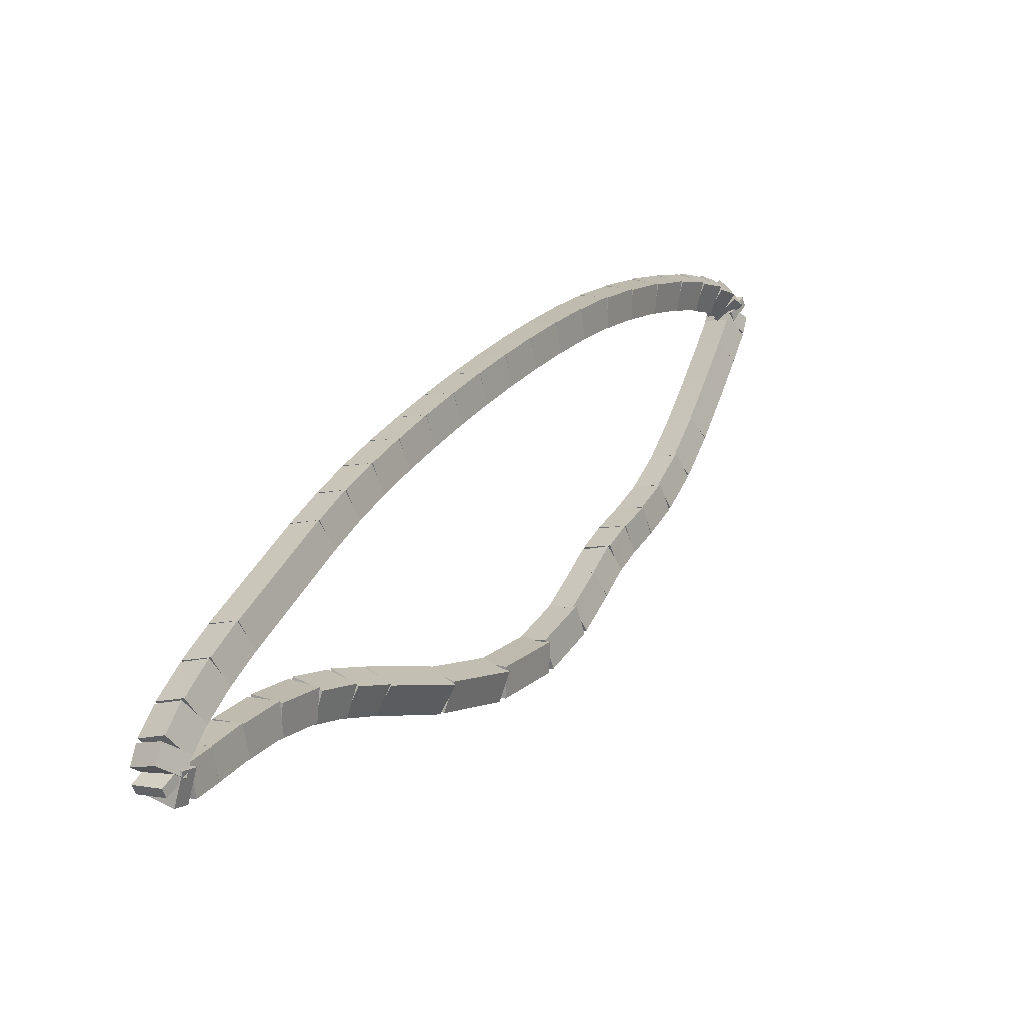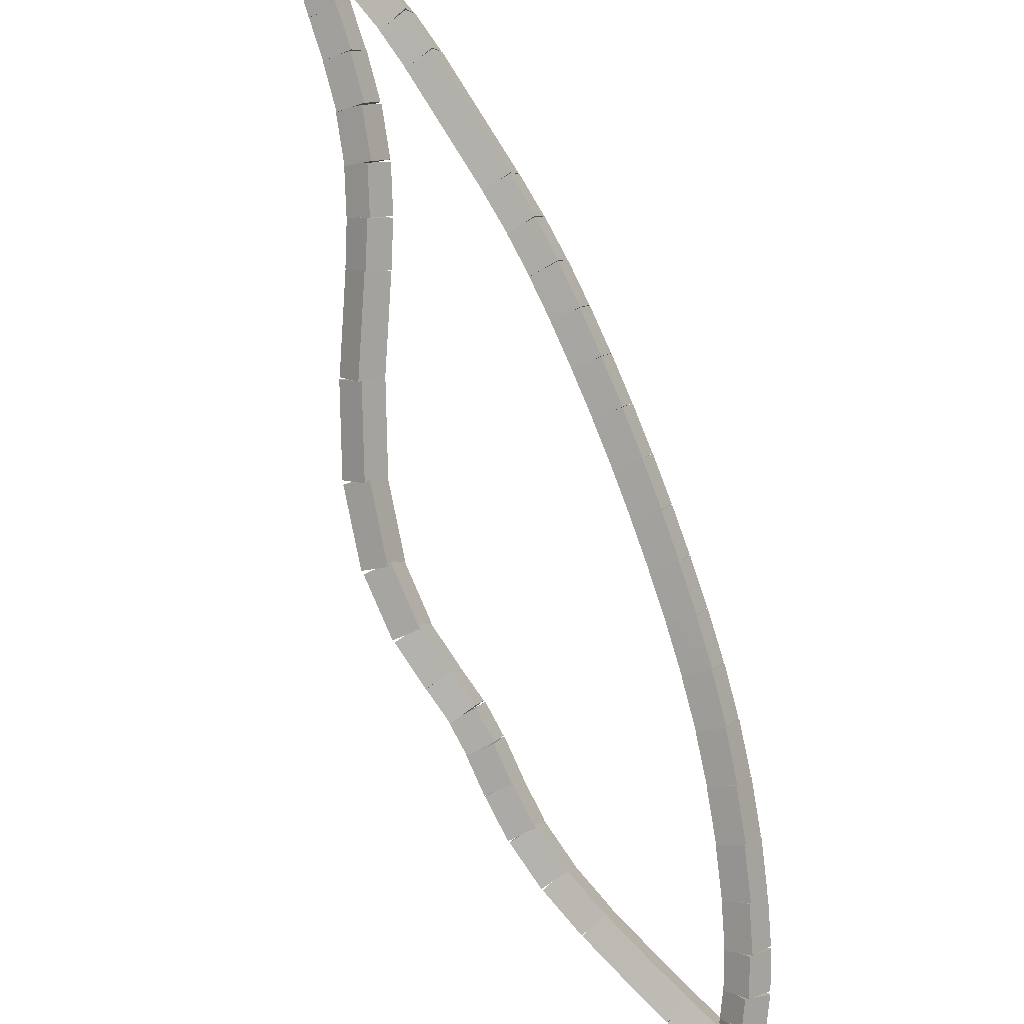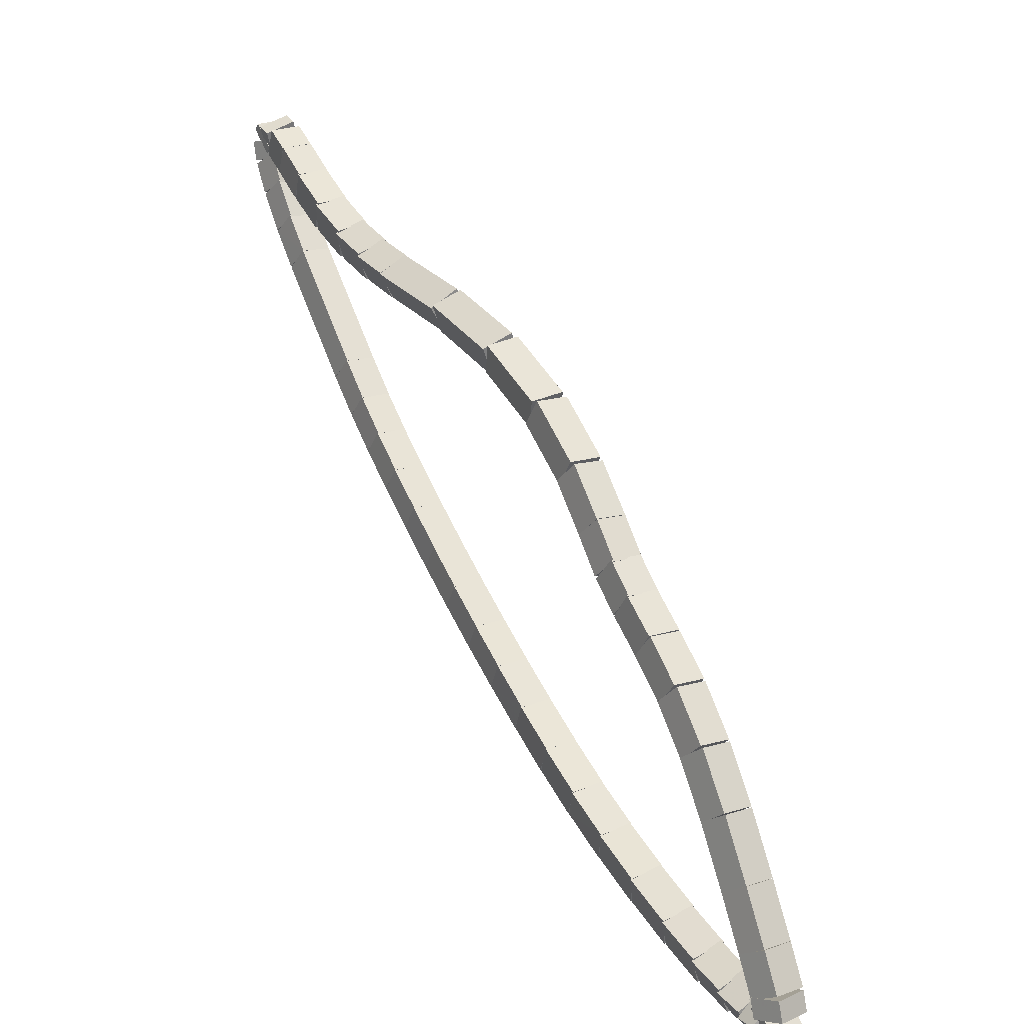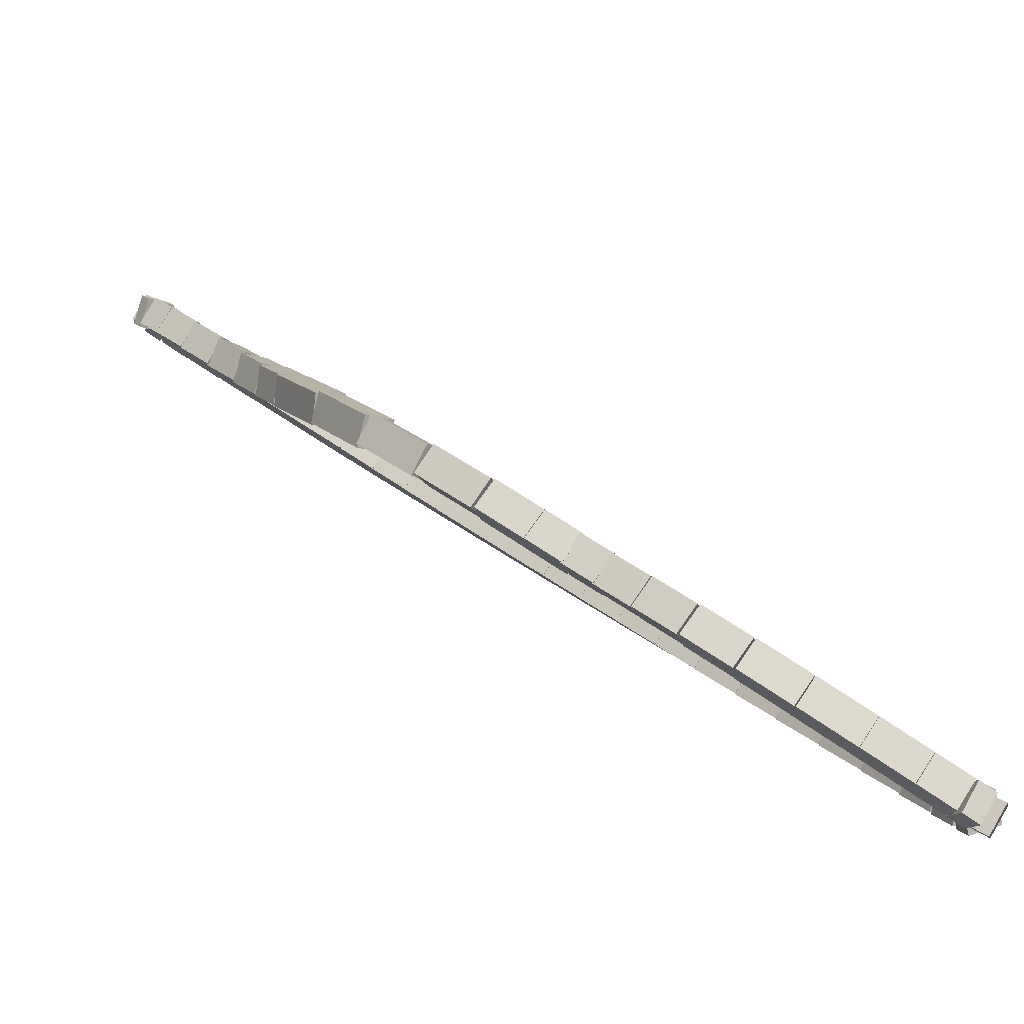
<metadata>
{"format":"obj","ext":"obj","renderer":"f3d","projection":"perspective","resolution":1024,"background":"white","views":[{"elev":79.6,"azim":-49.1,"up":"+Z"},{"elev":42.0,"azim":59.6,"up":"+Z"},{"elev":-72.6,"azim":-52.8,"up":"+Z"},{"elev":-57.8,"azim":-4.1,"up":"+Z"}]}
</metadata>
<code>
g name
v 35.03 40.99 37.18
v 35.04 40.72 37.29
v 34.79 40.67 37.18
v 34.77 40.93 37.08
v 34.64 41.29 38
v 34.65 41.03 38.1
v 34.4 40.97 38
v 34.38 41.24 37.9
f 1 2 3 4
f 6 2 1 5
f 5 1 4 8
f 6 5 8 7
f 8 4 3 7
f 7 3 2 6
g name
v 35.43 40.78 36.44
v 35.48 40.52 36.55
v 35.24 40.43 36.44
v 35.18 40.68 36.33
v 35 41 37.18
v 35.06 40.75 37.29
v 34.81 40.65 37.18
v 34.76 40.91 37.07
f 9 10 11 12
f 14 10 9 13
f 13 9 12 16
f 14 13 16 15
f 16 12 11 15
f 15 11 10 14
g name
v 35.84 40.7 35.83
v 35.95 40.47 35.96
v 35.76 40.31 35.83
v 35.65 40.54 35.71
v 35.37 40.8 36.44
v 35.48 40.57 36.56
v 35.29 40.41 36.44
v 35.18 40.63 36.31
f 17 18 19 20
f 22 18 17 21
f 21 17 20 24
f 22 21 24 23
f 24 20 19 23
f 23 19 18 22
g name
v 36.25 40.73 35.4
v 36.4 40.53 35.55
v 36.27 40.33 35.4
v 36.12 40.52 35.26
v 35.79 40.7 35.83
v 35.94 40.51 35.98
v 35.81 40.3 35.83
v 35.66 40.5 35.69
f 25 26 27 28
f 30 26 25 29
f 29 25 28 32
f 30 29 32 31
f 32 28 27 31
f 31 27 26 30
g name
v 36.61 40.81 35.13
v 36.77 40.63 35.29
v 36.7 40.42 35.13
v 36.54 40.59 34.96
v 36.22 40.72 35.4
v 36.37 40.55 35.57
v 36.3 40.33 35.4
v 36.15 40.5 35.24
f 33 34 35 36
f 38 34 33 37
f 37 33 36 40
f 38 37 40 39
f 40 36 35 39
f 39 35 34 38
g name
v 36.91 40.88 34.93
v 37.06 40.71 35.1
v 37 40.49 34.93
v 36.85 40.66 34.76
v 36.61 40.81 35.13
v 36.76 40.64 35.3
v 36.7 40.42 35.13
v 36.55 40.59 34.96
f 41 42 43 44
f 46 42 41 45
f 45 41 44 48
f 46 45 48 47
f 48 44 43 47
f 47 43 42 46
g name
v 37.19 40.91 34.72
v 37.34 40.73 34.87
v 37.24 40.52 34.72
v 37.09 40.7 34.56
v 36.93 40.88 34.93
v 37.08 40.7 35.09
v 36.98 40.48 34.93
v 36.83 40.67 34.77
f 49 50 51 52
f 54 50 49 53
f 53 49 52 56
f 54 53 56 55
f 56 52 51 55
f 55 51 50 54
g name
v 37.48 40.93 34.46
v 37.63 40.74 34.61
v 37.51 40.53 34.46
v 37.36 40.72 34.31
v 37.2 40.91 34.72
v 37.35 40.72 34.87
v 37.22 40.52 34.72
v 37.08 40.71 34.57
f 57 58 59 60
f 62 58 57 61
f 61 57 60 64
f 62 61 64 63
f 64 60 59 63
f 63 59 58 62
g name
v 37.81 40.97 34.18
v 37.96 40.78 34.33
v 37.85 40.57 34.18
v 37.7 40.75 34.03
v 37.47 40.93 34.46
v 37.62 40.75 34.61
v 37.52 40.53 34.46
v 37.37 40.72 34.31
f 65 66 67 68
f 70 66 65 69
f 69 65 68 72
f 70 69 72 71
f 72 68 67 71
f 71 67 66 70
g name
v 38.18 41.05 33.91
v 38.33 40.88 34.08
v 38.27 40.66 33.91
v 38.11 40.83 33.74
v 37.78 40.96 34.18
v 37.94 40.79 34.35
v 37.87 40.57 34.18
v 37.72 40.74 34.01
f 73 74 75 76
f 78 74 73 77
f 77 73 76 80
f 78 77 80 79
f 80 76 75 79
f 79 75 74 78
g name
v 38.59 41.18 33.67
v 38.74 41.02 33.85
v 38.71 40.8 33.67
v 38.56 40.96 33.49
v 38.16 41.05 33.91
v 38.31 40.88 34.09
v 38.28 40.67 33.91
v 38.13 40.83 33.73
f 81 82 83 84
f 86 82 81 85
f 85 81 84 88
f 86 85 88 87
f 88 84 83 87
f 87 83 82 86
g name
v 39.05 41.35 33.44
v 39.2 41.19 33.62
v 39.19 40.97 33.44
v 39.04 41.13 33.26
v 38.59 41.18 33.67
v 38.73 41.02 33.85
v 38.72 40.8 33.67
v 38.58 40.96 33.49
f 89 90 91 92
f 94 90 89 93
f 93 89 92 96
f 94 93 96 95
f 96 92 91 95
f 95 91 90 94
g name
v 39.46 41.5 33.25
v 39.61 41.34 33.43
v 39.6 41.13 33.25
v 39.46 41.28 33.06
v 39.05 41.35 33.44
v 39.2 41.19 33.62
v 39.19 40.97 33.44
v 39.05 41.13 33.26
f 97 98 99 100
f 102 98 97 101
f 101 97 100 104
f 102 101 104 103
f 104 100 99 103
f 103 99 98 102
g name
v 39.76 41.62 33.11
v 39.9 41.46 33.3
v 39.9 41.25 33.11
v 39.76 41.4 32.93
v 39.46 41.5 33.25
v 39.6 41.34 33.43
v 39.6 41.13 33.25
v 39.46 41.29 33.06
f 105 106 107 108
f 110 106 105 109
f 109 105 108 112
f 110 109 112 111
f 112 108 107 111
f 111 107 106 110
g name
v 39.88 41.69 33.08
v 40.02 41.53 33.27
v 40.07 41.33 33.08
v 39.94 41.49 32.88
v 39.74 41.61 33.11
v 39.87 41.45 33.31
v 39.93 41.26 33.11
v 39.8 41.41 32.92
f 113 114 115 116
f 118 114 113 117
f 117 113 116 120
f 118 117 120 119
f 120 116 115 119
f 119 115 114 118
g name
v 39.83 41.67 33.14
v 39.96 41.46 33.29
v 40.19 41.5 33.14
v 40.07 41.7 32.99
v 39.8 41.6 33.08
v 39.92 41.39 33.23
v 40.16 41.43 33.08
v 40.03 41.63 32.92
f 121 122 123 124
f 126 122 121 125
f 125 121 124 128
f 126 125 128 127
f 128 124 123 127
f 127 123 122 126
g name
v 39.79 41.55 33.31
v 40.05 41.51 33.41
v 40.13 41.77 33.31
v 39.87 41.81 33.21
v 39.84 41.47 33.14
v 40.1 41.43 33.24
v 40.18 41.69 33.14
v 39.92 41.73 33.04
f 129 130 131 132
f 134 130 129 133
f 133 129 132 136
f 134 133 136 135
f 136 132 131 135
f 135 131 130 134
g name
v 39.72 41.61 33.55
v 39.98 41.64 33.65
v 39.98 41.91 33.55
v 39.72 41.87 33.45
v 39.83 41.51 33.31
v 40.09 41.55 33.41
v 40.09 41.81 33.31
v 39.83 41.77 33.2
f 137 138 139 140
f 142 138 137 141
f 141 137 140 144
f 142 141 144 143
f 144 140 139 143
f 143 139 138 142
g name
v 39.58 41.69 33.87
v 39.82 41.77 33.98
v 39.78 42.03 33.87
v 39.53 41.95 33.76
v 39.75 41.59 33.55
v 40 41.67 33.66
v 39.95 41.93 33.55
v 39.71 41.84 33.45
f 145 146 147 148
f 150 146 145 149
f 149 145 148 152
f 150 149 152 151
f 152 148 147 151
f 151 147 146 150
g name
v 39.37 41.78 34.25
v 39.6 41.9 34.36
v 39.52 42.14 34.25
v 39.29 42.03 34.13
v 39.6 41.68 33.87
v 39.83 41.8 33.98
v 39.76 42.04 33.87
v 39.53 41.93 33.76
f 153 154 155 156
f 158 154 153 157
f 157 153 156 160
f 158 157 160 159
f 160 156 155 159
f 159 155 154 158
g name
v 39.11 41.86 34.65
v 39.32 42 34.77
v 39.23 42.24 34.65
v 39.02 42.11 34.54
v 39.38 41.77 34.25
v 39.6 41.91 34.36
v 39.51 42.15 34.25
v 39.29 42.01 34.13
f 161 162 163 164
f 166 162 161 165
f 165 161 164 168
f 166 165 168 167
f 168 164 163 167
f 167 163 162 166
g name
v 38.82 41.94 35.06
v 39.03 42.09 35.18
v 38.92 42.32 35.06
v 38.72 42.17 34.94
v 39.12 41.86 34.65
v 39.33 42.01 34.77
v 39.22 42.25 34.65
v 39.02 42.09 34.53
f 169 170 171 172
f 174 170 169 173
f 173 169 172 176
f 174 173 176 175
f 176 172 171 175
f 175 171 170 174
g name
v 38.53 41.99 35.44
v 38.72 42.16 35.57
v 38.61 42.39 35.44
v 38.42 42.22 35.32
v 38.84 41.93 35.06
v 39.03 42.1 35.18
v 38.91 42.33 35.06
v 38.72 42.16 34.93
f 177 178 179 180
f 182 178 177 181
f 181 177 180 184
f 182 181 184 183
f 184 180 179 183
f 183 179 178 182
g name
v 38.23 42.03 35.81
v 38.41 42.21 35.94
v 38.28 42.43 35.81
v 38.11 42.25 35.69
v 38.55 41.99 35.44
v 38.72 42.17 35.57
v 38.6 42.39 35.44
v 38.42 42.21 35.31
f 185 186 187 188
f 190 186 185 189
f 189 185 188 192
f 190 189 192 191
f 192 188 187 191
f 191 187 186 190
g name
v 37.93 42.06 36.17
v 38.09 42.24 36.3
v 37.96 42.45 36.17
v 37.79 42.27 36.03
v 38.24 42.03 35.81
v 38.41 42.22 35.95
v 38.27 42.43 35.81
v 38.11 42.24 35.68
f 193 194 195 196
f 198 194 193 197
f 197 193 196 200
f 198 197 200 199
f 200 196 195 199
f 199 195 194 198
g name
v 37.62 42.07 36.51
v 37.77 42.26 36.64
v 37.64 42.47 36.51
v 37.48 42.28 36.37
v 37.93 42.06 36.17
v 38.09 42.25 36.3
v 37.95 42.46 36.17
v 37.8 42.26 36.03
f 201 202 203 204
f 206 202 201 205
f 205 201 204 208
f 206 205 208 207
f 208 204 203 207
f 207 203 202 206
g name
v 37.31 42.08 36.83
v 37.46 42.28 36.97
v 37.32 42.48 36.83
v 37.17 42.28 36.69
v 37.62 42.07 36.51
v 37.77 42.27 36.65
v 37.63 42.47 36.51
v 37.48 42.28 36.37
f 209 210 211 212
f 214 210 209 213
f 213 209 212 216
f 214 213 216 215
f 216 212 211 215
f 215 211 210 214
g name
v 36.99 42.08 37.15
v 37.14 42.28 37.29
v 37 42.48 37.15
v 36.85 42.28 37.01
v 37.31 42.08 36.83
v 37.45 42.28 36.97
v 37.31 42.48 36.83
v 37.17 42.28 36.69
f 217 218 219 220
f 222 218 217 221
f 221 217 220 224
f 222 221 224 223
f 224 220 219 223
f 223 219 218 222
g name
v 36.67 42.08 37.47
v 36.81 42.28 37.61
v 36.67 42.48 37.47
v 36.53 42.28 37.33
v 37 42.08 37.15
v 37.13 42.28 37.3
v 36.99 42.48 37.15
v 36.85 42.28 37.01
f 225 226 227 228
f 230 226 225 229
f 229 225 228 232
f 230 229 232 231
f 232 228 227 231
f 231 227 226 230
g name
v 36.35 42.07 37.78
v 36.48 42.27 37.93
v 36.34 42.47 37.78
v 36.2 42.26 37.64
v 36.68 42.08 37.47
v 36.81 42.28 37.62
v 36.66 42.48 37.47
v 36.53 42.27 37.32
f 233 234 235 236
f 238 234 233 237
f 237 233 236 240
f 238 237 240 239
f 240 236 235 239
f 239 235 234 238
g name
v 36.03 42.05 38.08
v 36.15 42.26 38.23
v 36.01 42.45 38.08
v 35.88 42.24 37.93
v 36.35 42.07 37.78
v 36.48 42.27 37.93
v 36.33 42.47 37.78
v 36.21 42.26 37.63
f 241 242 243 244
f 246 242 241 245
f 245 241 244 248
f 246 245 248 247
f 248 244 243 247
f 247 243 242 246
g name
v 35.72 42.02 38.36
v 35.84 42.23 38.51
v 35.69 42.42 38.36
v 35.57 42.21 38.21
v 36.04 42.05 38.08
v 36.15 42.26 38.23
v 36 42.45 38.08
v 35.89 42.24 37.93
f 249 250 251 252
f 254 250 249 253
f 253 249 252 256
f 254 253 256 255
f 256 252 251 255
f 255 251 250 254
g name
v 35.41 41.99 38.62
v 35.52 42.2 38.77
v 35.37 42.39 38.62
v 35.26 42.17 38.47
v 35.73 42.02 38.36
v 35.83 42.24 38.51
v 35.68 42.42 38.36
v 35.58 42.21 38.2
f 257 258 259 260
f 262 258 257 261
f 261 257 260 264
f 262 261 264 263
f 264 260 259 263
f 263 259 258 262
g name
v 35.1 41.94 38.87
v 35.19 42.15 39.03
v 35.04 42.33 38.87
v 34.95 42.12 38.71
v 35.42 41.99 38.62
v 35.51 42.21 38.78
v 35.36 42.38 38.62
v 35.27 42.17 38.46
f 265 266 267 268
f 270 266 265 269
f 269 265 268 272
f 270 269 272 271
f 272 268 267 271
f 271 267 266 270
g name
v 34.13 41.76 39.6
v 34.2 41.98 39.76
v 34.05 42.15 39.6
v 33.97 41.93 39.43
v 35.1 41.94 38.87
v 35.18 42.16 39.03
v 35.03 42.33 38.87
v 34.95 42.11 38.71
f 273 274 275 276
f 278 274 273 277
f 277 273 276 280
f 278 277 280 279
f 280 276 275 279
f 279 275 274 278
g name
v 33.81 41.69 39.82
v 33.88 41.91 39.98
v 33.73 42.08 39.82
v 33.66 41.86 39.65
v 34.13 41.76 39.6
v 34.2 41.98 39.76
v 34.05 42.15 39.6
v 33.98 41.93 39.43
f 281 282 283 284
f 286 282 281 285
f 285 281 284 288
f 286 285 288 287
f 288 284 283 287
f 287 283 282 286
g name
v 33.5 41.6 40.01
v 33.54 41.82 40.18
v 33.39 41.99 40.01
v 33.35 41.77 39.84
v 33.82 41.69 39.82
v 33.87 41.91 39.99
v 33.72 42.08 39.82
v 33.67 41.86 39.64
f 289 290 291 292
f 294 290 289 293
f 293 289 292 296
f 294 293 296 295
f 296 292 291 295
f 295 291 290 294
g name
v 33.27 41.51 40.13
v 33.27 41.73 40.31
v 33.13 41.89 40.13
v 33.12 41.67 39.94
v 33.52 41.61 40.01
v 33.52 41.82 40.19
v 33.38 41.98 40.01
v 33.37 41.77 39.83
f 297 298 299 300
f 302 298 297 301
f 301 297 300 304
f 302 301 304 303
f 304 300 299 303
f 303 299 298 302
g name
v 33.14 41.44 40.16
v 33.07 41.63 40.35
v 32.94 41.79 40.16
v 33.01 41.6 39.96
v 33.29 41.53 40.13
v 33.23 41.72 40.32
v 33.1 41.87 40.13
v 33.17 41.68 39.93
f 305 306 307 308
f 310 306 305 309
f 309 305 308 312
f 310 309 312 311
f 312 308 307 311
f 311 307 306 310
g name
v 33.2 41.47 40.1
v 32.96 41.44 40.25
v 32.83 41.64 40.1
v 33.07 41.67 39.95
v 33.22 41.53 40.16
v 32.99 41.5 40.31
v 32.86 41.7 40.16
v 33.1 41.73 40.01
f 313 314 315 316
f 318 314 313 317
f 317 313 316 320
f 318 317 320 319
f 320 316 315 319
f 319 315 314 318
g name
v 33.18 41.7 39.97
v 33.25 41.45 40.08
v 33.01 41.34 39.97
v 32.94 41.59 39.86
v 33.1 41.74 40.1
v 33.17 41.49 40.21
v 32.93 41.37 40.1
v 32.86 41.62 39.99
f 321 322 323 324
f 326 322 321 325
f 325 321 324 328
f 326 325 328 327
f 328 324 323 327
f 327 323 322 326
g name
v 33.29 41.7 39.77
v 33.42 41.49 39.91
v 33.26 41.3 39.77
v 33.13 41.52 39.64
v 33.11 41.72 39.97
v 33.24 41.51 40.11
v 33.08 41.32 39.97
v 32.95 41.53 39.84
f 329 330 331 332
f 334 330 329 333
f 333 329 332 336
f 334 333 336 335
f 336 332 331 335
f 335 331 330 334
g name
v 33.55 41.69 39.49
v 33.68 41.48 39.63
v 33.52 41.29 39.49
v 33.39 41.5 39.36
v 33.28 41.7 39.77
v 33.42 41.5 39.91
v 33.26 41.3 39.77
v 33.13 41.51 39.64
f 337 338 339 340
f 342 338 337 341
f 341 337 340 344
f 342 341 344 343
f 344 340 339 343
f 343 339 338 342
g name
v 33.85 41.65 39.15
v 33.98 41.44 39.28
v 33.8 41.26 39.15
v 33.68 41.47 39.02
v 33.56 41.69 39.49
v 33.69 41.47 39.62
v 33.51 41.29 39.49
v 33.38 41.51 39.36
f 345 346 347 348
f 350 346 345 349
f 349 345 348 352
f 350 349 352 351
f 352 348 347 351
f 351 347 346 350
g name
v 34.15 41.57 38.77
v 34.25 41.33 38.89
v 34.05 41.19 38.77
v 33.95 41.42 38.65
v 33.88 41.65 39.15
v 33.98 41.41 39.27
v 33.77 41.26 39.15
v 33.67 41.5 39.03
f 353 354 355 356
f 358 354 353 357
f 357 353 356 360
f 358 357 360 359
f 360 356 355 359
f 359 355 354 358
g name
v 34.42 41.44 38.38
v 34.48 41.19 38.49
v 34.24 41.09 38.38
v 34.18 41.34 38.27
v 34.19 41.56 38.77
v 34.25 41.3 38.88
v 34.01 41.2 38.77
v 33.95 41.45 38.66
f 361 362 363 364
f 366 362 361 365
f 365 361 364 368
f 366 365 368 367
f 368 364 363 367
f 367 363 362 366
g name
v 34.63 41.3 38
v 34.66 41.03 38.1
v 34.41 40.97 38
v 34.38 41.23 37.9
v 34.44 41.43 38.38
v 34.47 41.17 38.49
v 34.21 41.1 38.38
v 34.19 41.36 38.28
f 369 370 371 372
f 374 370 369 373
f 373 369 372 376
f 374 373 376 375
f 376 372 371 375
f 375 371 370 374

</code>
